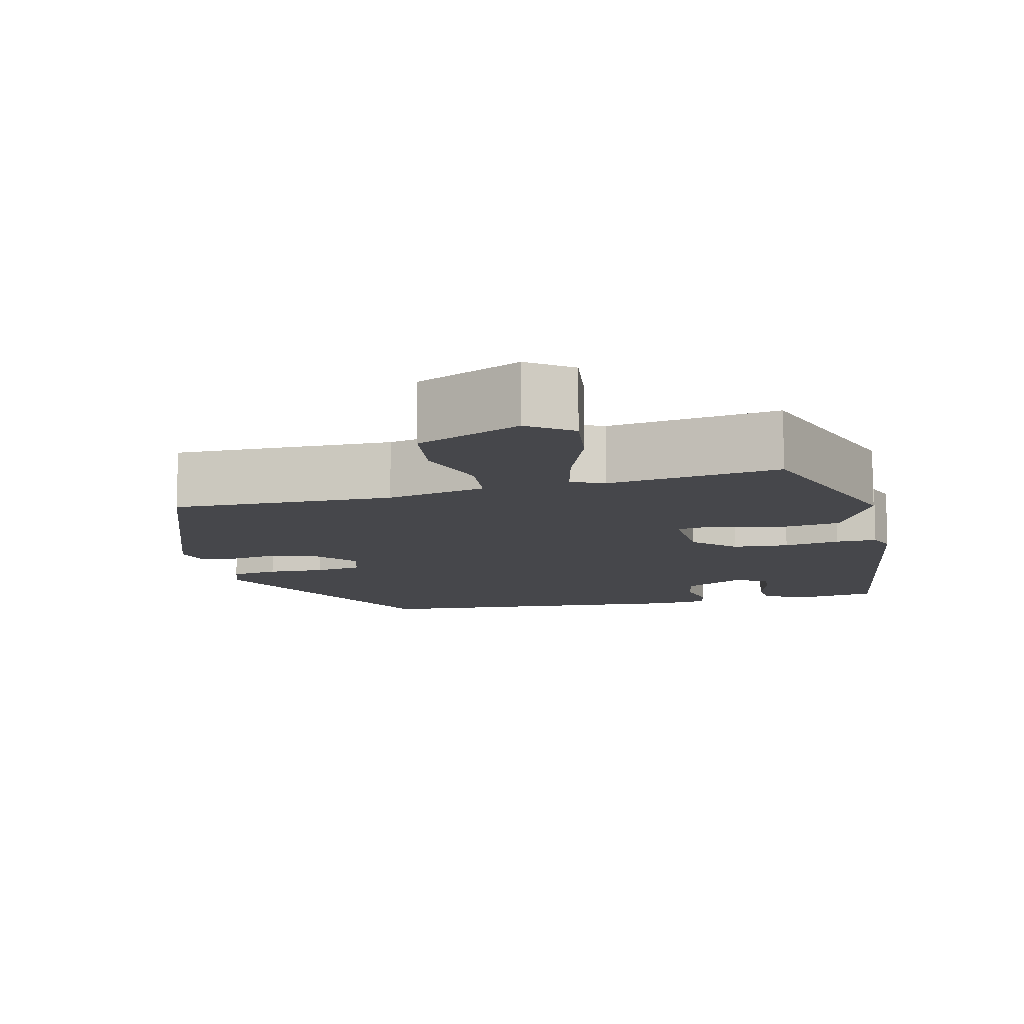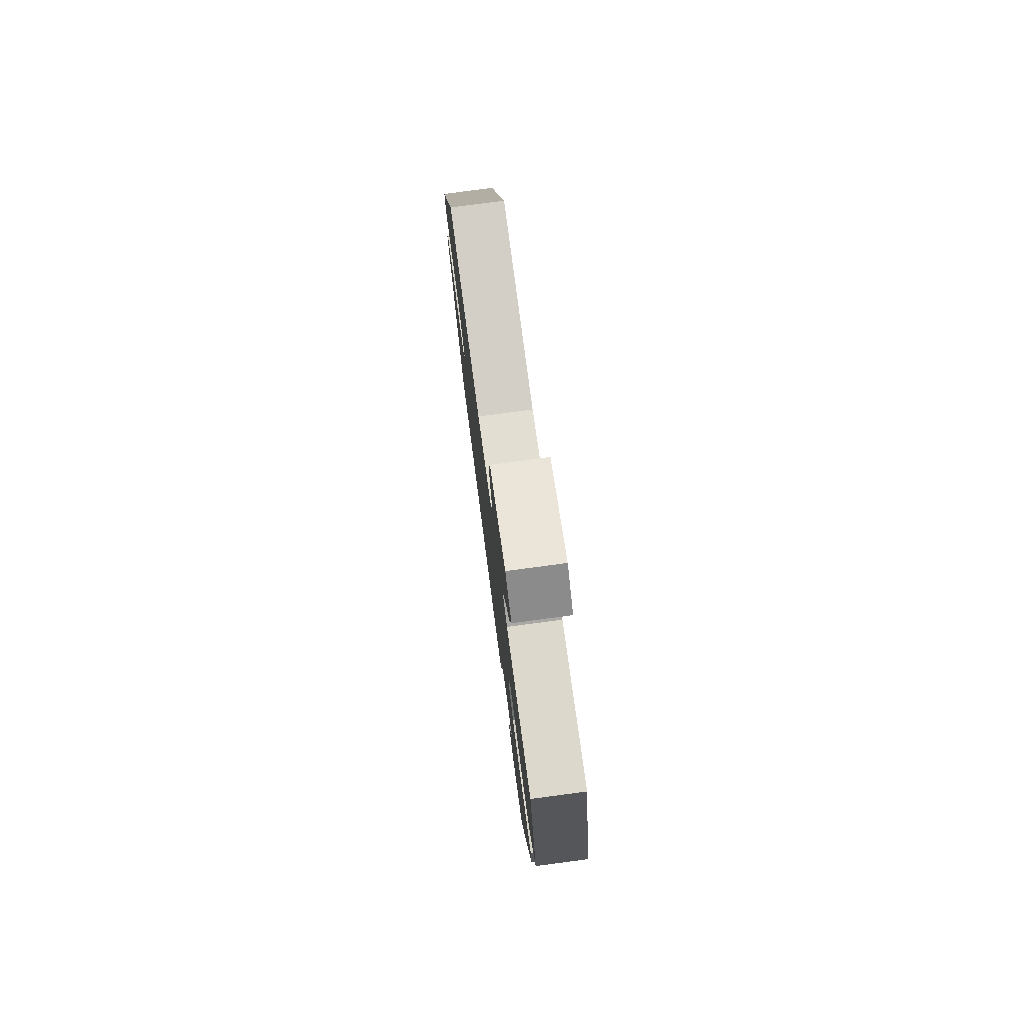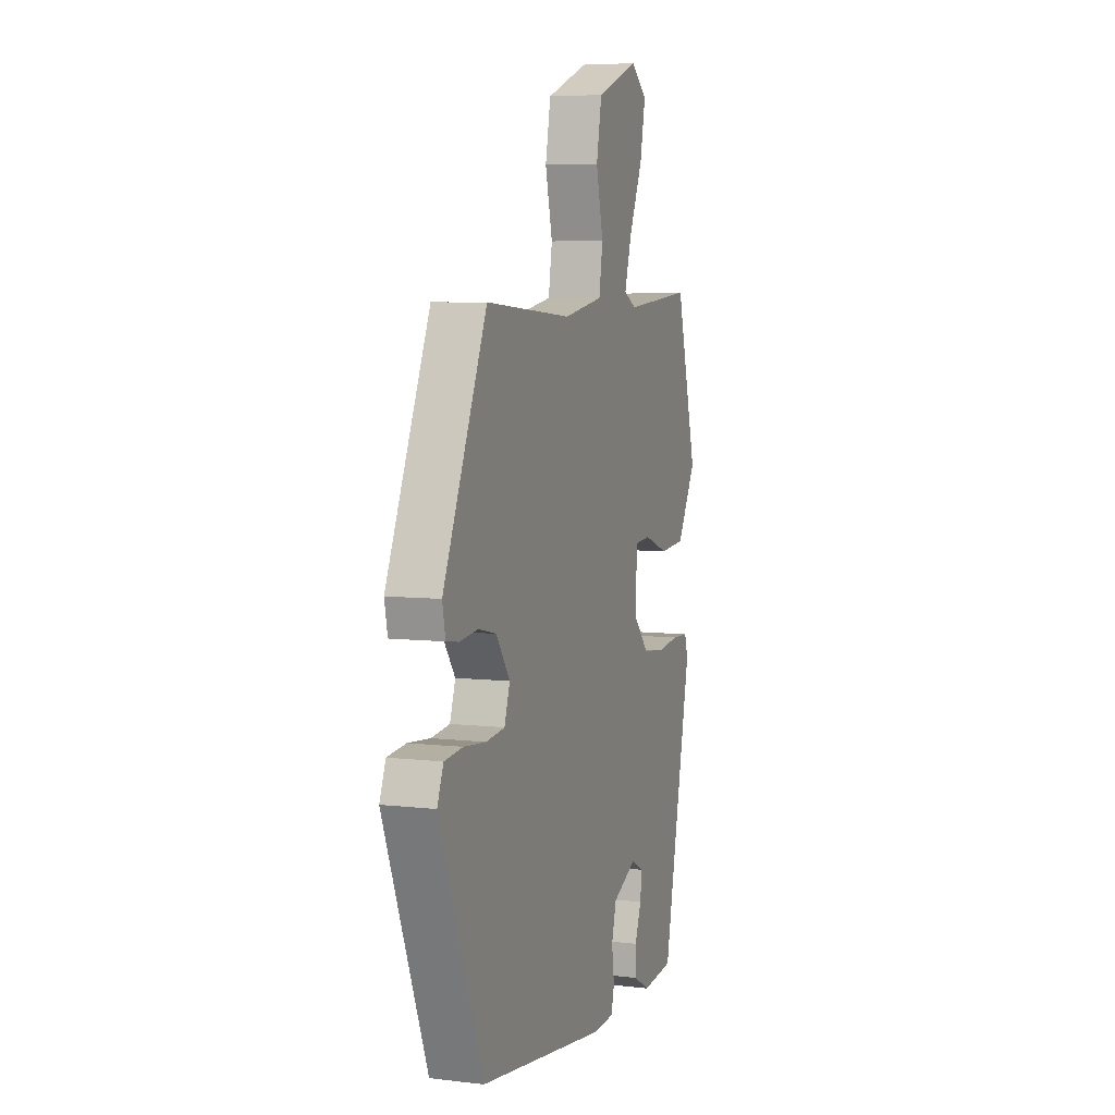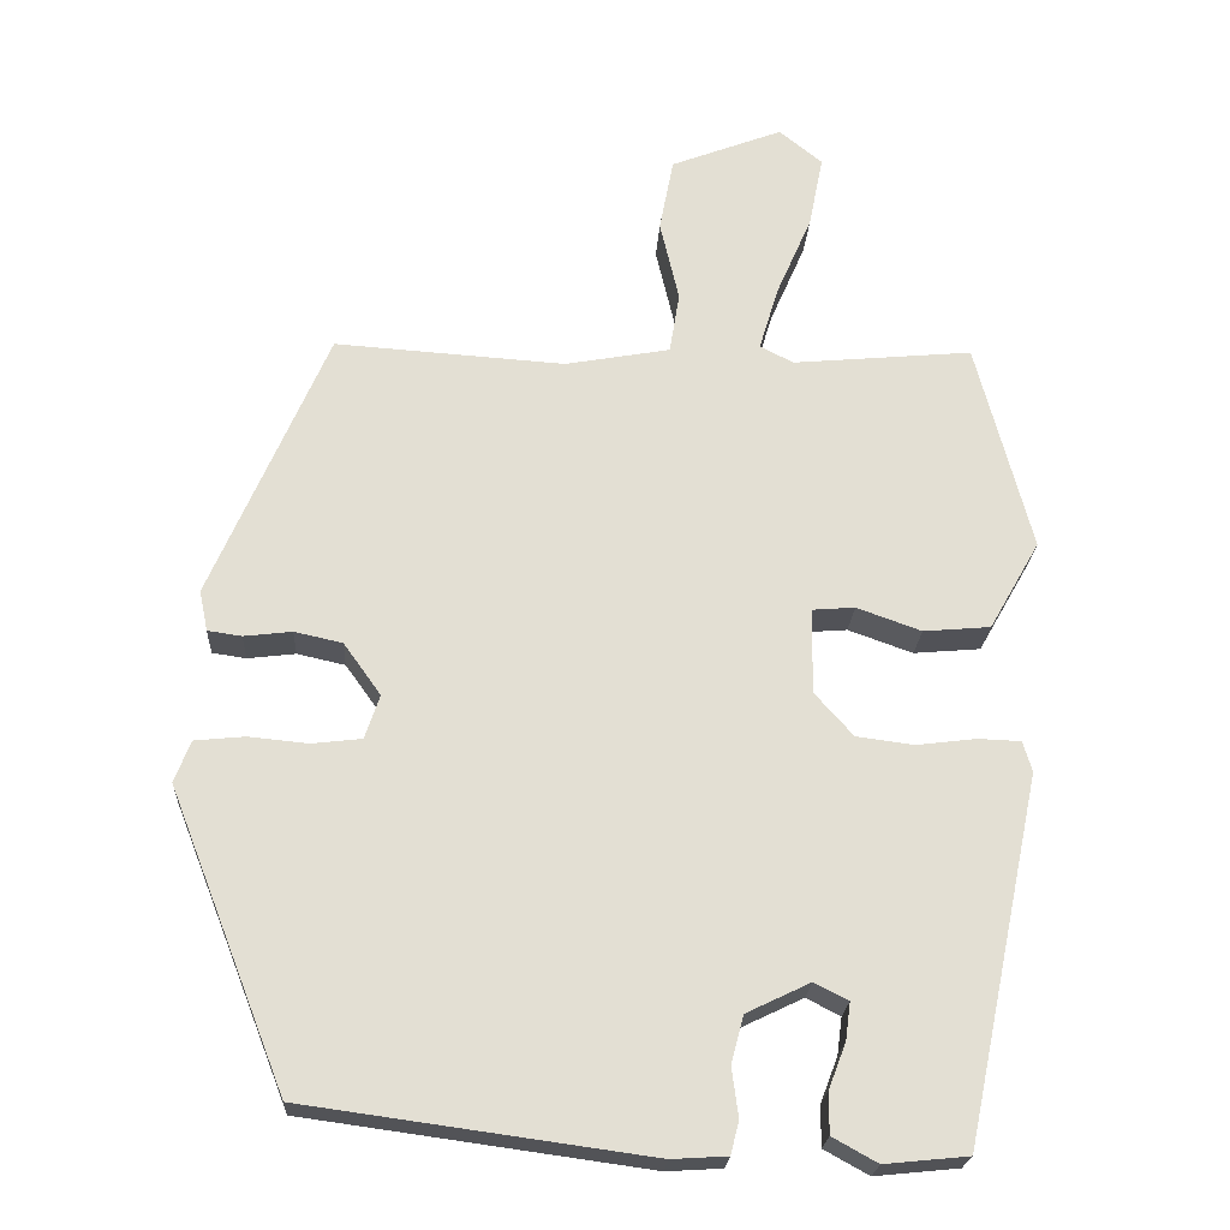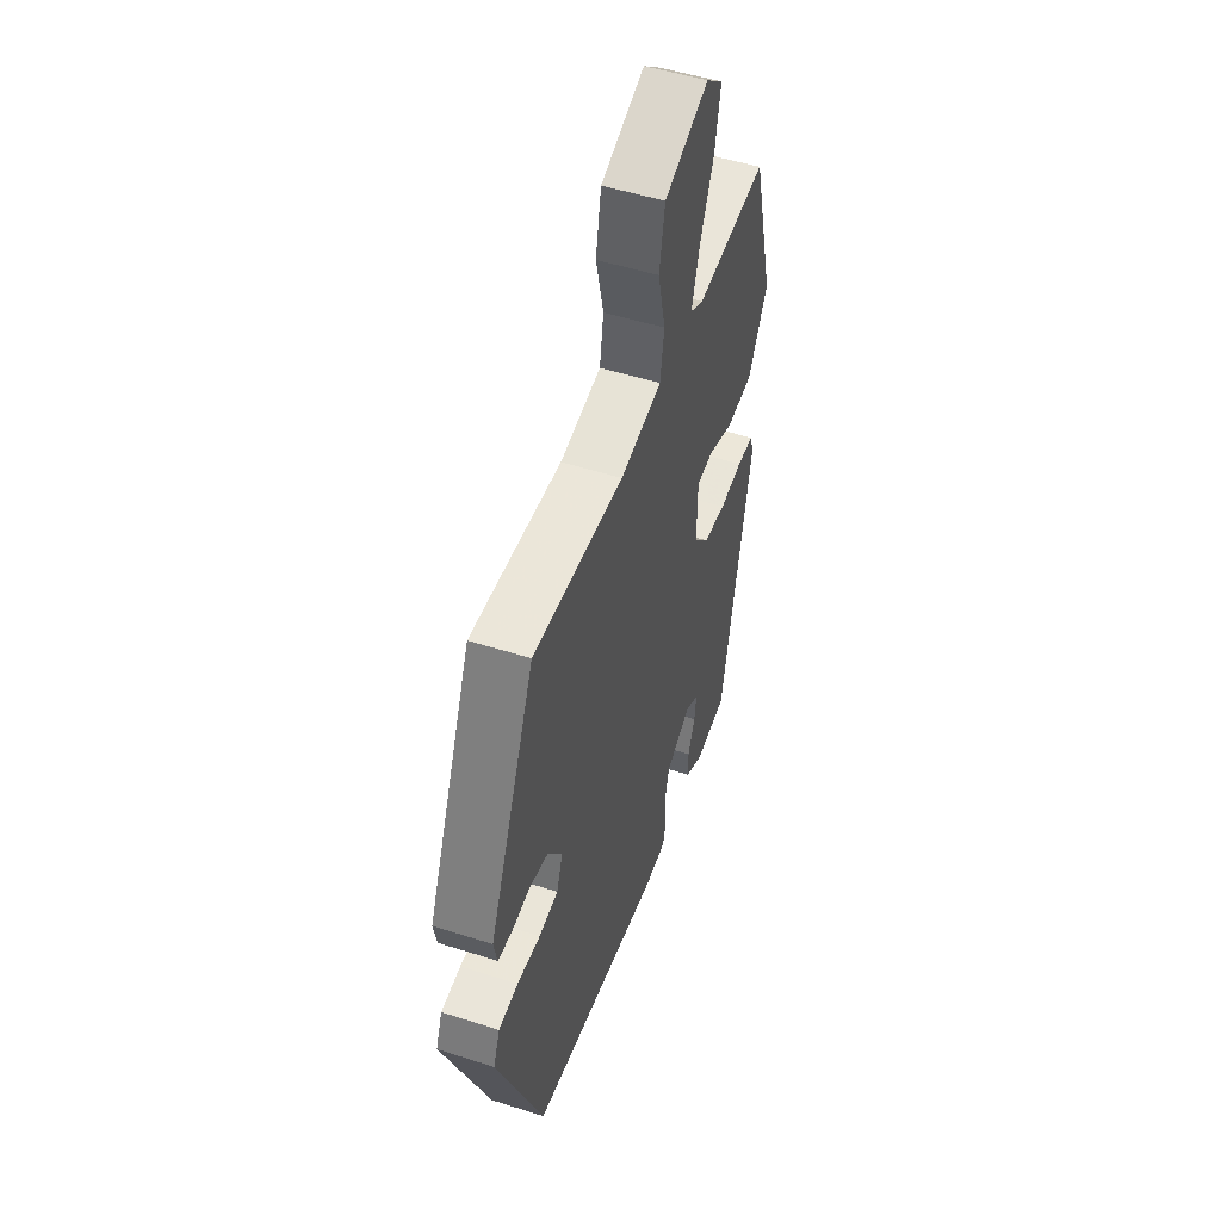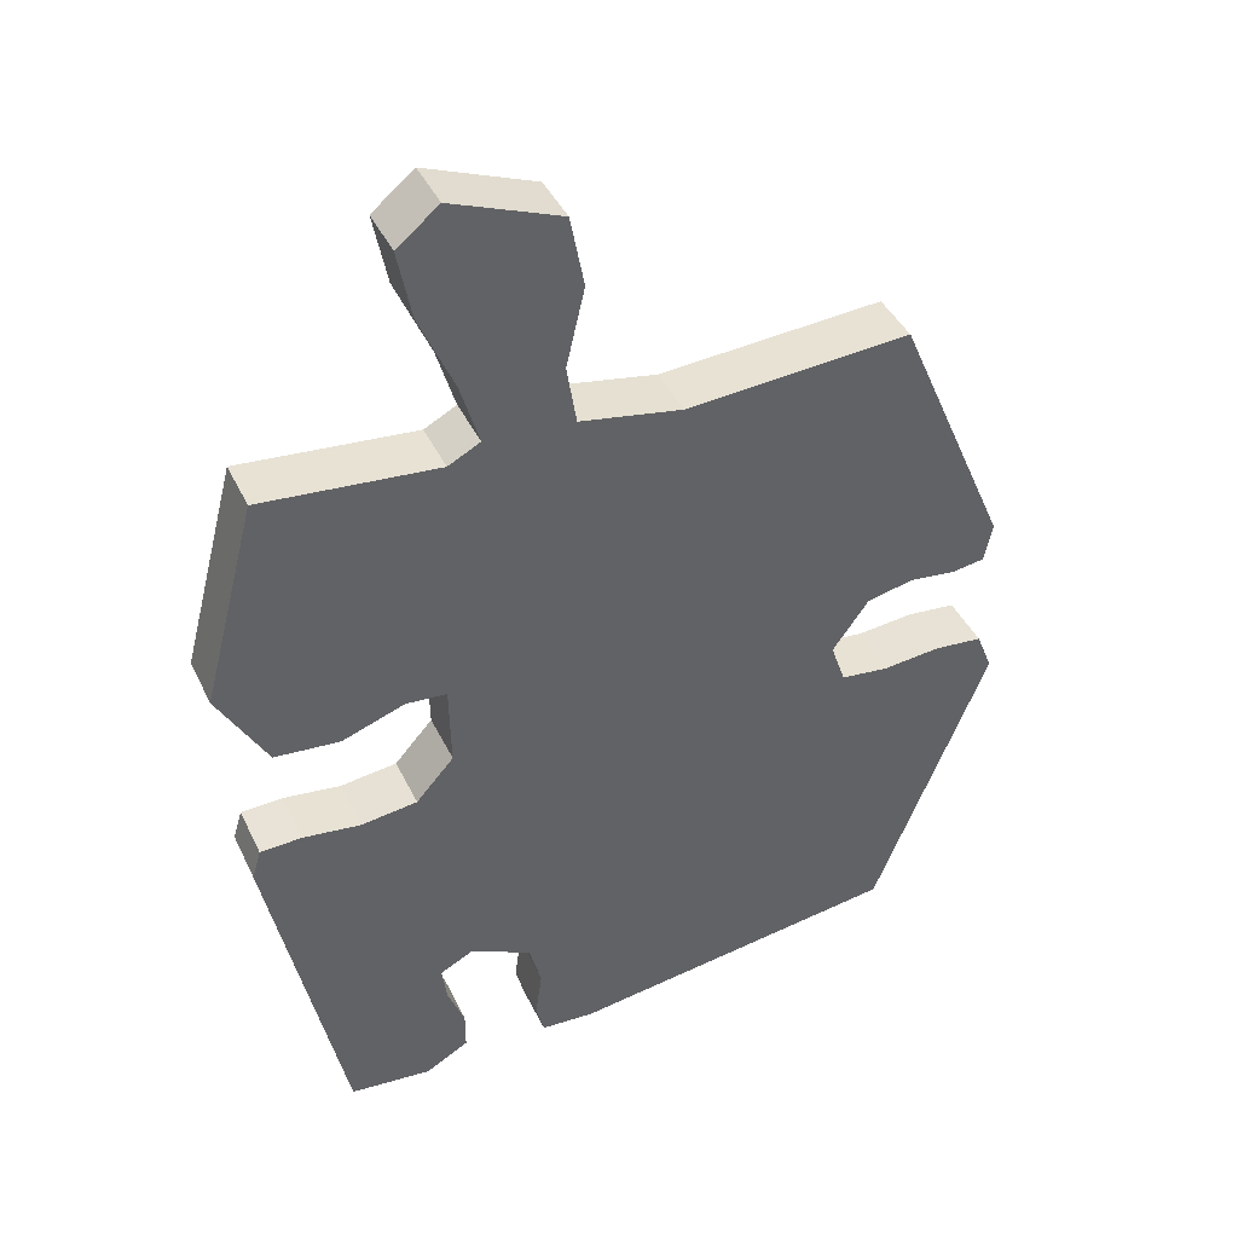
<metadata>
{"format":"obj","ext":"obj","renderer":"f3d","projection":"perspective","resolution":1024,"background":"white","views":[{"elev":-10.7,"azim":16.8,"up":"+Y"},{"elev":77.7,"azim":82.4,"up":"+Z"},{"elev":6.2,"azim":-70.5,"up":"+Z"},{"elev":-22.3,"azim":-3.2,"up":"+Z"},{"elev":50.7,"azim":-70.7,"up":"+Z"},{"elev":41.7,"azim":156.0,"up":"+Z"}]}
</metadata>
<code>
v -0.321 0.07 0.477
v -0.043 0.07 0.458
v 0.084 0.07 0.481
v 0.096 0.07 0.555
v 0.073 0.07 0.653
v 0.09 0.07 0.742
v 0.225 0.07 0.794
v 0.277 0.07 0.752
v 0.26 0.07 0.665
v 0.217 0.07 0.566
v 0.194 0.07 0.489
v 0.234 0.07 0.468
v 0.452 0.07 0.488
v 0.519 0.07 0.234
v 0.458 0.07 0.127
v 0.377 0.07 0.12
v 0.299 0.07 0.148
v 0.248 0.07 0.144
v 0.246 0.07 0.041
v 0.293 0.07 -0.012
v 0.363 0.07 -0.021
v 0.434 0.07 -0.012
v 0.486 0.07 -0.014
v 0.497 0.07 -0.051
v 0.405 0.07 -0.491
v 0.304 0.07 -0.501
v 0.25 0.07 -0.471
v 0.25 0.07 -0.422
v 0.271 0.07 -0.367
v 0.277 0.07 -0.322
v 0.236 0.07 -0.301
v 0.159 0.07 -0.338
v 0.144 0.07 -0.395
v 0.152 0.07 -0.454
v 0.142 0.07 -0.494
v 0.075 0.07 -0.498
v -0.339 0.07 -0.441
v -0.48 0.07 -0.082
v -0.46 0.07 -0.032
v -0.4 0.07 -0.026
v -0.328 0.07 -0.033
v -0.268 0.07 -0.026
v -0.25 0.07 0.027
v -0.295 0.07 0.09
v -0.353 0.07 0.103
v -0.411 0.07 0.096
v -0.452 0.07 0.102
v -0.462 0.07 0.151
v -0.321 0 0.477
v -0.043 0 0.458
v 0.084 0 0.481
v 0.096 0 0.555
v 0.073 0 0.653
v 0.09 0 0.742
v 0.225 0 0.794
v 0.277 0 0.752
v 0.26 0 0.665
v 0.217 0 0.566
v 0.194 0 0.489
v 0.234 0 0.468
v 0.452 0 0.488
v 0.519 0 0.234
v 0.458 0 0.127
v 0.377 0 0.12
v 0.299 0 0.148
v 0.248 0 0.144
v 0.246 0 0.041
v 0.293 0 -0.012
v 0.363 0 -0.021
v 0.434 0 -0.012
v 0.486 0 -0.014
v 0.497 0 -0.051
v 0.405 0 -0.491
v 0.304 0 -0.501
v 0.25 0 -0.471
v 0.25 0 -0.422
v 0.271 0 -0.367
v 0.277 0 -0.322
v 0.236 0 -0.301
v 0.159 0 -0.338
v 0.144 0 -0.395
v 0.152 0 -0.454
v 0.142 0 -0.494
v 0.075 0 -0.498
v -0.339 0 -0.441
v -0.48 0 -0.082
v -0.46 0 -0.032
v -0.4 0 -0.026
v -0.328 0 -0.033
v -0.268 0 -0.026
v -0.25 0 0.027
v -0.295 0 0.09
v -0.353 0 0.103
v -0.411 0 0.096
v -0.452 0 0.102
v -0.462 0 0.151
f 48 1 2
f 47 48 2
f 46 47 2
f 45 46 2
f 44 45 2 3
f 43 44 3
f 42 43 3
f 39 40 41
f 38 39 41
f 37 38 41
f 36 37 41
f 35 36 41
f 34 35 41
f 33 34 41
f 32 33 41 42
f 31 32 42 3
f 27 28 29
f 26 27 29
f 25 26 29
f 24 25 29
f 23 24 29
f 22 23 29
f 21 22 29 30
f 20 21 30 31
f 15 16 17
f 14 15 17
f 13 14 17
f 12 13 17
f 11 12 17 18
f 8 9 10
f 7 8 10
f 6 7 10
f 5 6 10
f 4 5 10
f 4 10 11
f 11 18 19
f 4 11 19
f 3 4 19
f 19 20 31
f 3 19 31
f 50 49 96
f 50 96 95
f 50 95 94
f 50 94 93
f 51 50 93 92
f 51 92 91
f 51 91 90
f 89 88 87
f 89 87 86
f 89 86 85
f 89 85 84
f 89 84 83
f 89 83 82
f 89 82 81
f 90 89 81 80
f 51 90 80 79
f 77 76 75
f 77 75 74
f 77 74 73
f 77 73 72
f 77 72 71
f 77 71 70
f 78 77 70 69
f 79 78 69 68
f 65 64 63
f 65 63 62
f 65 62 61
f 65 61 60
f 66 65 60 59
f 58 57 56
f 58 56 55
f 58 55 54
f 58 54 53
f 58 53 52
f 59 58 52
f 67 66 59
f 67 59 52
f 67 52 51
f 79 68 67
f 79 67 51
f 1 49 50 2
f 2 50 51 3
f 3 51 52 4
f 4 52 53 5
f 5 53 54 6
f 6 54 55 7
f 7 55 56 8
f 8 56 57 9
f 9 57 58 10
f 10 58 59 11
f 11 59 60 12
f 12 60 61 13
f 13 61 62 14
f 14 62 63 15
f 15 63 64 16
f 16 64 65 17
f 17 65 66 18
f 18 66 67 19
f 19 67 68 20
f 20 68 69 21
f 21 69 70 22
f 22 70 71 23
f 23 71 72 24
f 24 72 73 25
f 25 73 74 26
f 26 74 75 27
f 27 75 76 28
f 28 76 77 29
f 29 77 78 30
f 30 78 79 31
f 31 79 80 32
f 32 80 81 33
f 33 81 82 34
f 34 82 83 35
f 35 83 84 36
f 36 84 85 37
f 37 85 86 38
f 38 86 87 39
f 39 87 88 40
f 40 88 89 41
f 41 89 90 42
f 42 90 91 43
f 43 91 92 44
f 44 92 93 45
f 45 93 94 46
f 46 94 95 47
f 47 95 96 48
f 48 96 49 1

</code>
